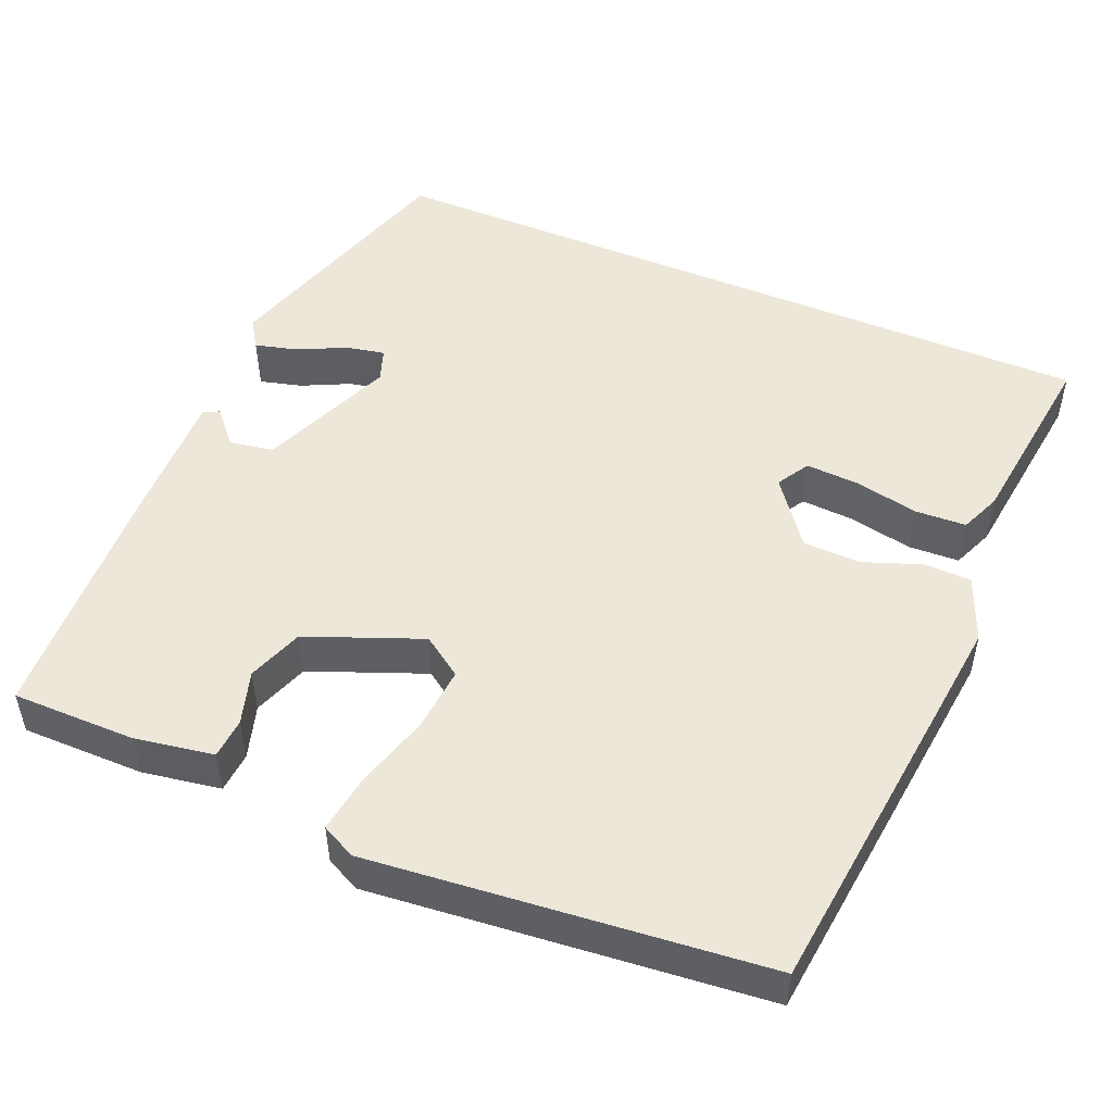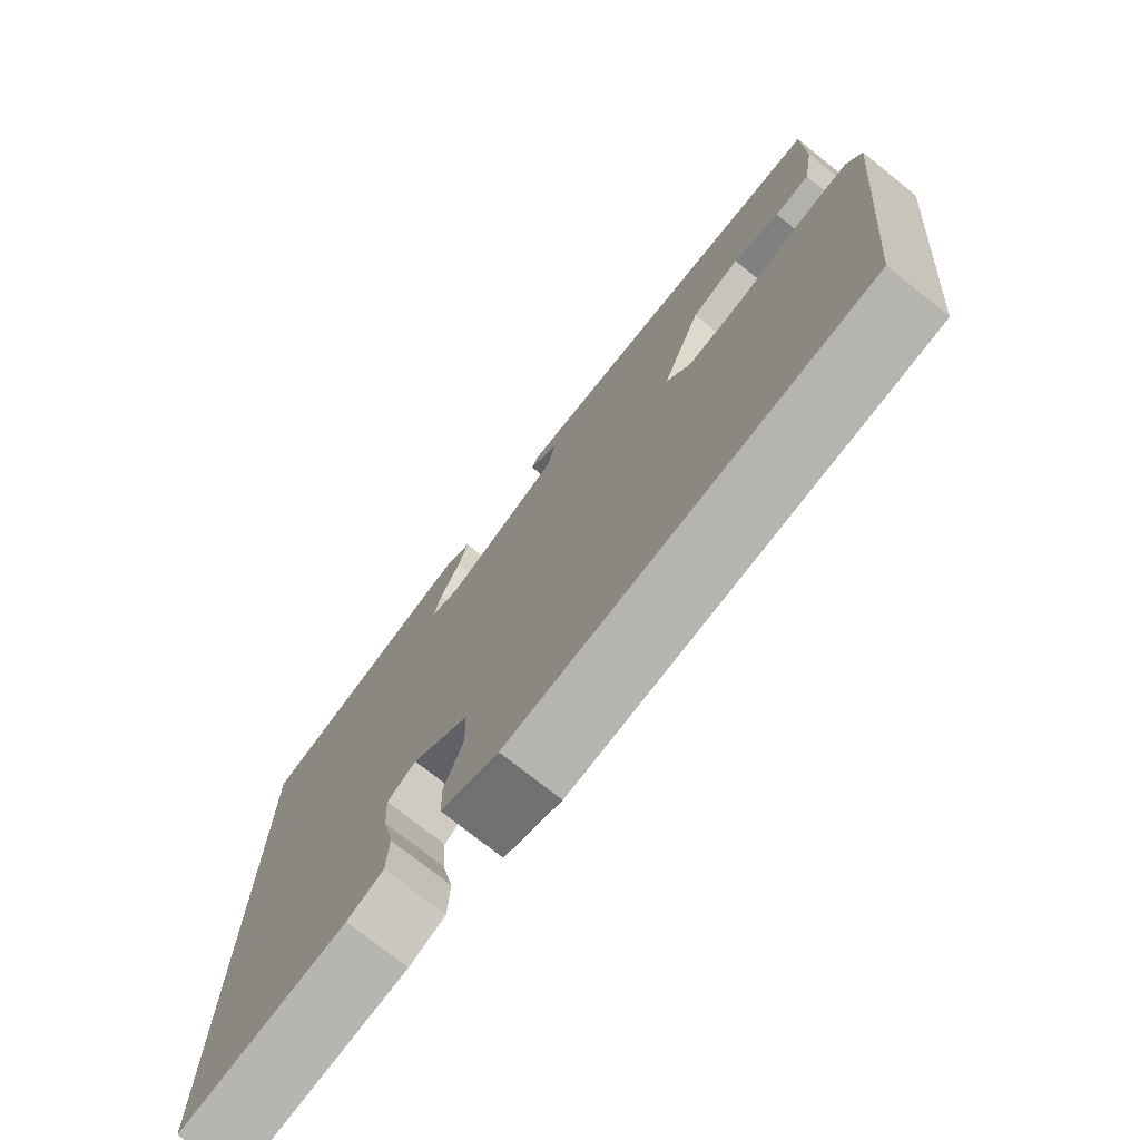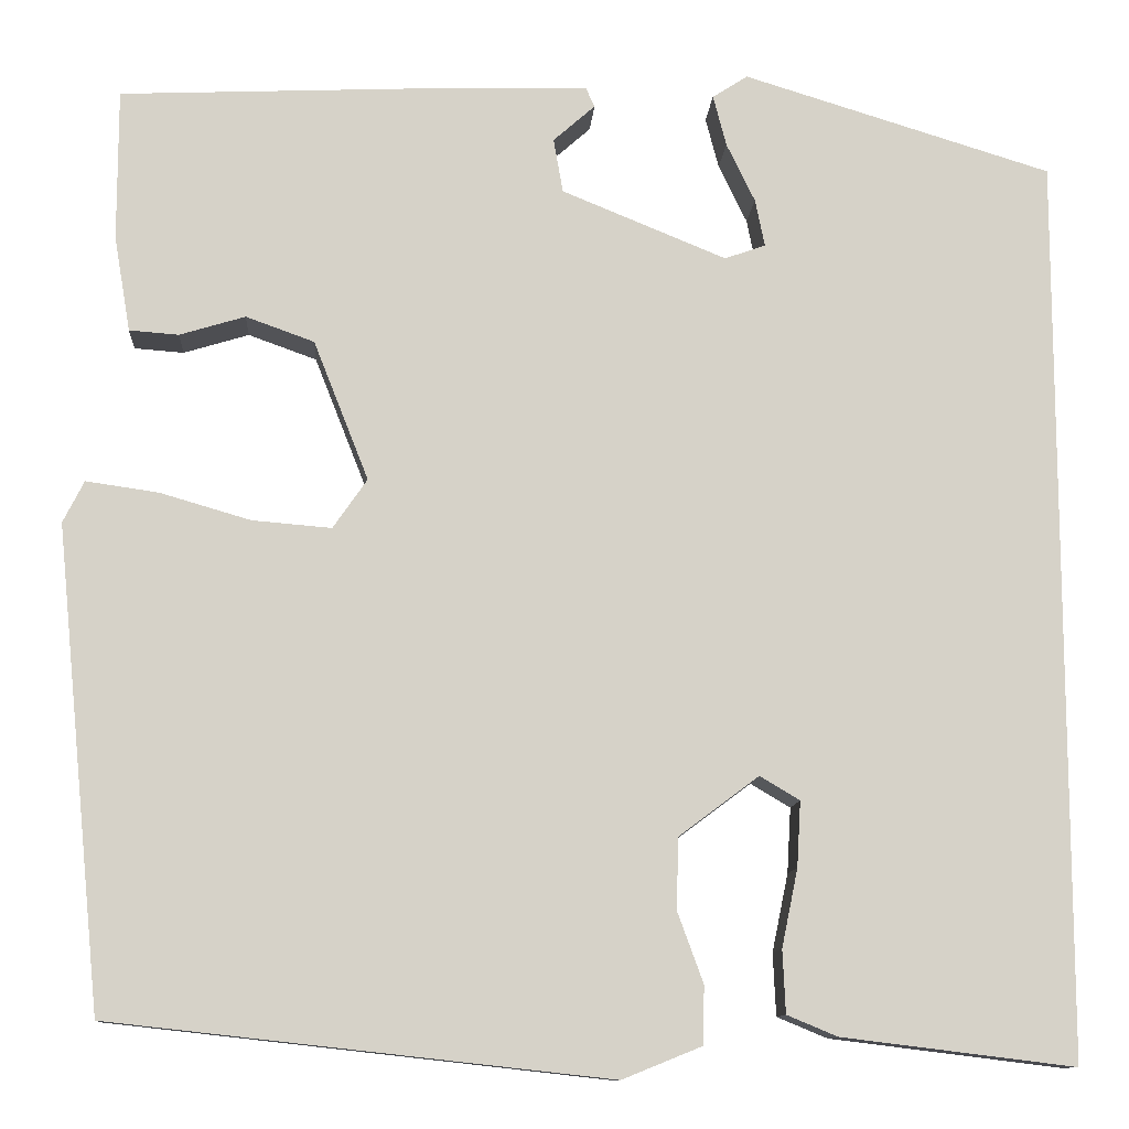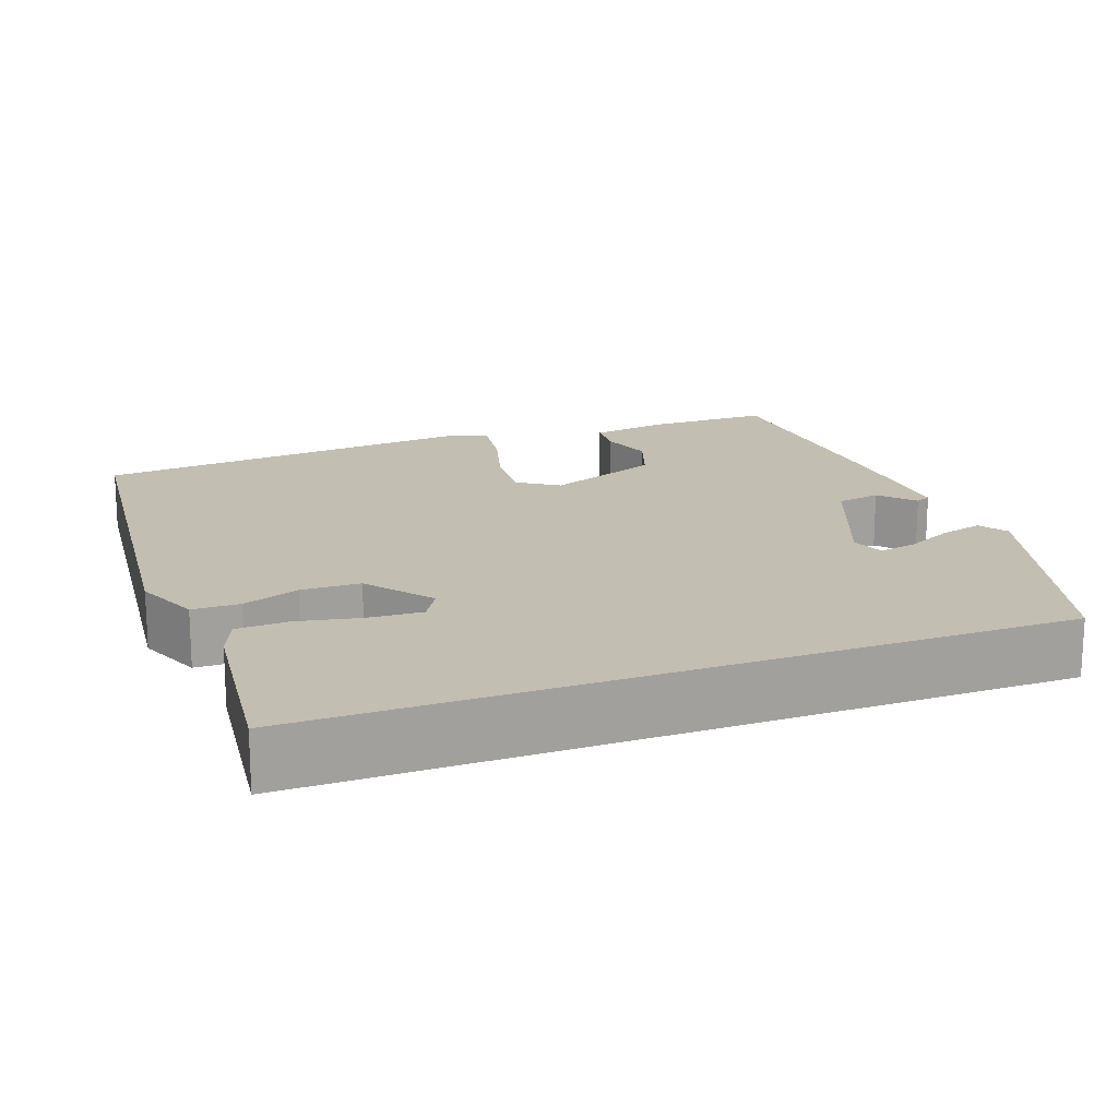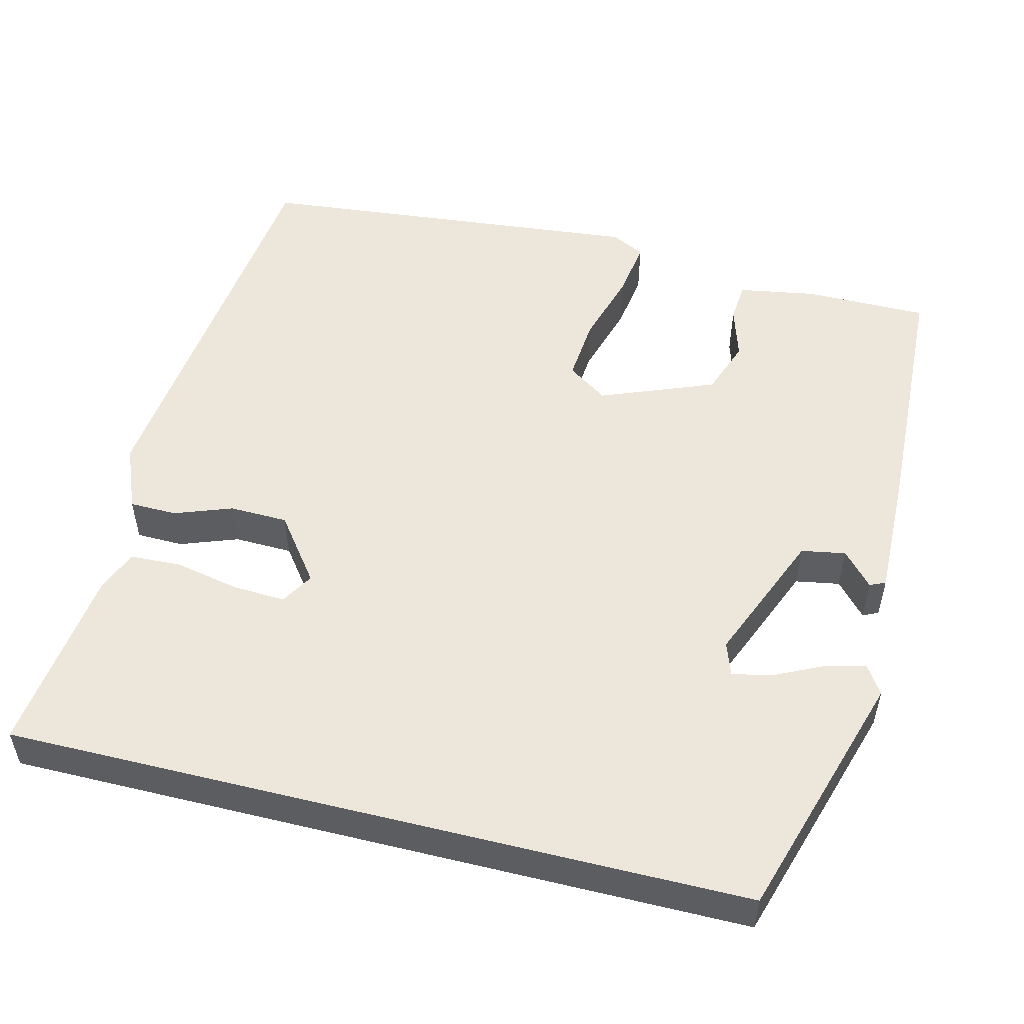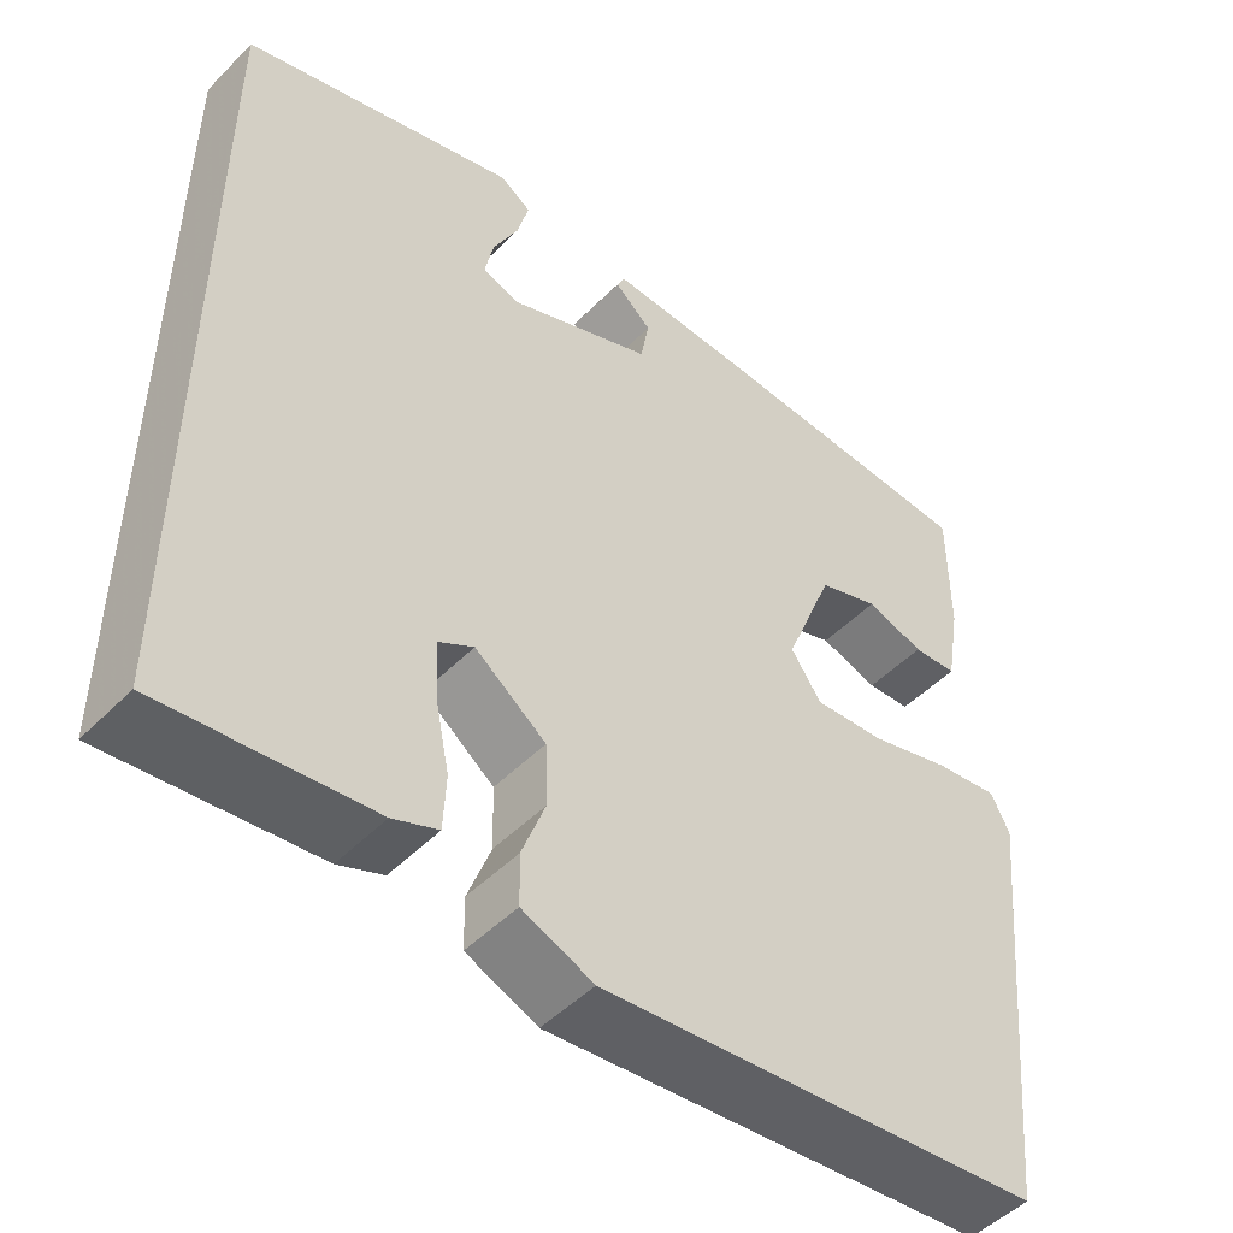
<metadata>
{"format":"obj","ext":"obj","renderer":"f3d","projection":"perspective","resolution":1024,"background":"white","views":[{"elev":50.1,"azim":112.9,"up":"+Y"},{"elev":-75.2,"azim":51.5,"up":"+Z"},{"elev":-11.1,"azim":176.3,"up":"+Z"},{"elev":17.3,"azim":-110.6,"up":"+Y"},{"elev":52.4,"azim":-76.0,"up":"+Y"},{"elev":-49.3,"azim":-42.2,"up":"+Z"}]}
</metadata>
<code>
v 0.495 0.07 0.5
v 0.495 0.07 0.341
v 0.478 0.07 0.24
v 0.426 0.07 0.236
v 0.357 0.07 0.257
v 0.285 0.07 0.231
v 0.227 0.07 0.084
v 0.263 0.07 0.032
v 0.346 0.07 0.039
v 0.442 0.07 0.067
v 0.518 0.07 0.078
v 0.54 0.07 0.034
v 0.49 0.07 -0.471
v -0.034 0.07 -0.529
v -0.118 0.07 -0.495
v -0.119 0.07 -0.434
v -0.092 0.07 -0.36
v -0.094 0.07 -0.285
v -0.178 0.07 -0.222
v -0.22 0.07 -0.247
v -0.216 0.07 -0.316
v -0.199 0.07 -0.398
v -0.202 0.07 -0.464
v -0.255 0.07 -0.486
v -0.5 0.07 -0.516
v -0.5 0.07 0.436
v -0.175 0.07 0.536
v -0.138 0.07 0.512
v -0.152 0.07 0.458
v -0.182 0.07 0.396
v -0.192 0.07 0.346
v -0.149 0.07 0.331
v 0.024 0.07 0.402
v 0.034 0.07 0.459
v -0.01 0.07 0.498
v -0.001 0.07 0.518
v 0.171 0.07 0.514
v 0.495 0 0.5
v 0.495 0 0.341
v 0.478 0 0.24
v 0.426 0 0.236
v 0.357 0 0.257
v 0.285 0 0.231
v 0.227 0 0.084
v 0.263 0 0.032
v 0.346 0 0.039
v 0.442 0 0.067
v 0.518 0 0.078
v 0.54 0 0.034
v 0.49 0 -0.471
v -0.034 0 -0.529
v -0.118 0 -0.495
v -0.119 0 -0.434
v -0.092 0 -0.36
v -0.094 0 -0.285
v -0.178 0 -0.222
v -0.22 0 -0.247
v -0.216 0 -0.316
v -0.199 0 -0.398
v -0.202 0 -0.464
v -0.255 0 -0.486
v -0.5 0 -0.516
v -0.5 0 0.436
v -0.175 0 0.536
v -0.138 0 0.512
v -0.152 0 0.458
v -0.182 0 0.396
v -0.192 0 0.346
v -0.149 0 0.331
v 0.024 0 0.402
v 0.034 0 0.459
v -0.01 0 0.498
v -0.001 0 0.518
v 0.171 0 0.514
f 3 4 5
f 2 3 5
f 1 2 5
f 37 1 5
f 36 37 5
f 35 36 5
f 34 35 5
f 33 34 5 6
f 32 33 6 7
f 31 32 7 8
f 28 29 30
f 27 28 30
f 26 27 30
f 26 30 31
f 24 25 26
f 23 24 26
f 22 23 26
f 21 22 26
f 20 21 26
f 19 20 26 31
f 18 19 31 8
f 15 16 17
f 14 15 17
f 13 14 17
f 12 13 17
f 11 12 17
f 10 11 17
f 9 10 17
f 8 9 17 18
f 42 41 40
f 42 40 39
f 42 39 38
f 42 38 74
f 42 74 73
f 42 73 72
f 42 72 71
f 43 42 71 70
f 44 43 70 69
f 45 44 69 68
f 67 66 65
f 67 65 64
f 67 64 63
f 68 67 63
f 63 62 61
f 63 61 60
f 63 60 59
f 63 59 58
f 63 58 57
f 68 63 57 56
f 45 68 56 55
f 54 53 52
f 54 52 51
f 54 51 50
f 54 50 49
f 54 49 48
f 54 48 47
f 54 47 46
f 55 54 46 45
f 1 38 39 2
f 2 39 40 3
f 3 40 41 4
f 4 41 42 5
f 5 42 43 6
f 6 43 44 7
f 7 44 45 8
f 8 45 46 9
f 9 46 47 10
f 10 47 48 11
f 11 48 49 12
f 12 49 50 13
f 13 50 51 14
f 14 51 52 15
f 15 52 53 16
f 16 53 54 17
f 17 54 55 18
f 18 55 56 19
f 19 56 57 20
f 20 57 58 21
f 21 58 59 22
f 22 59 60 23
f 23 60 61 24
f 24 61 62 25
f 25 62 63 26
f 26 63 64 27
f 27 64 65 28
f 28 65 66 29
f 29 66 67 30
f 30 67 68 31
f 31 68 69 32
f 32 69 70 33
f 33 70 71 34
f 34 71 72 35
f 35 72 73 36
f 36 73 74 37
f 37 74 38 1

</code>
